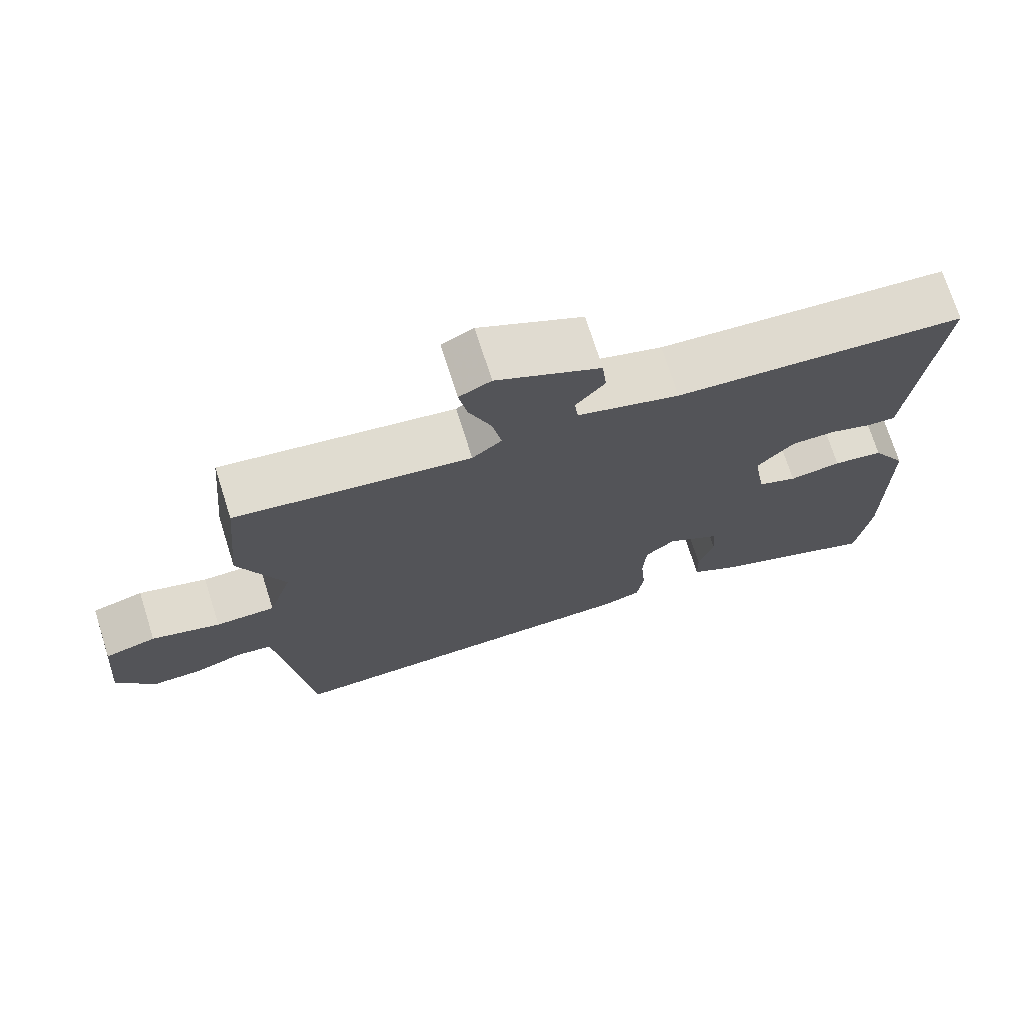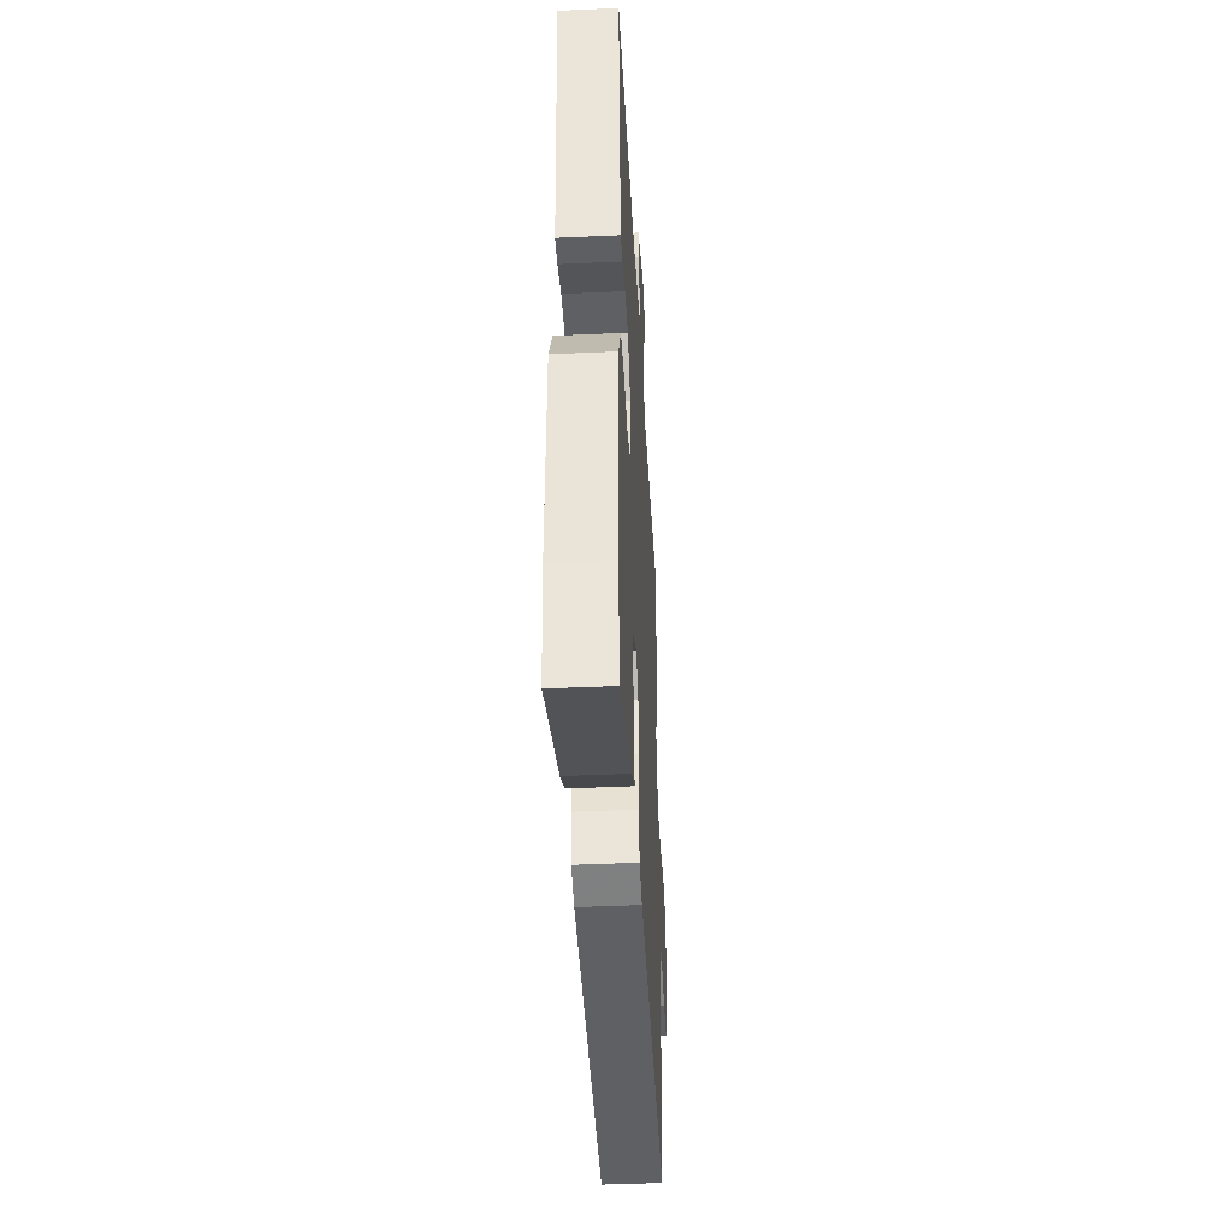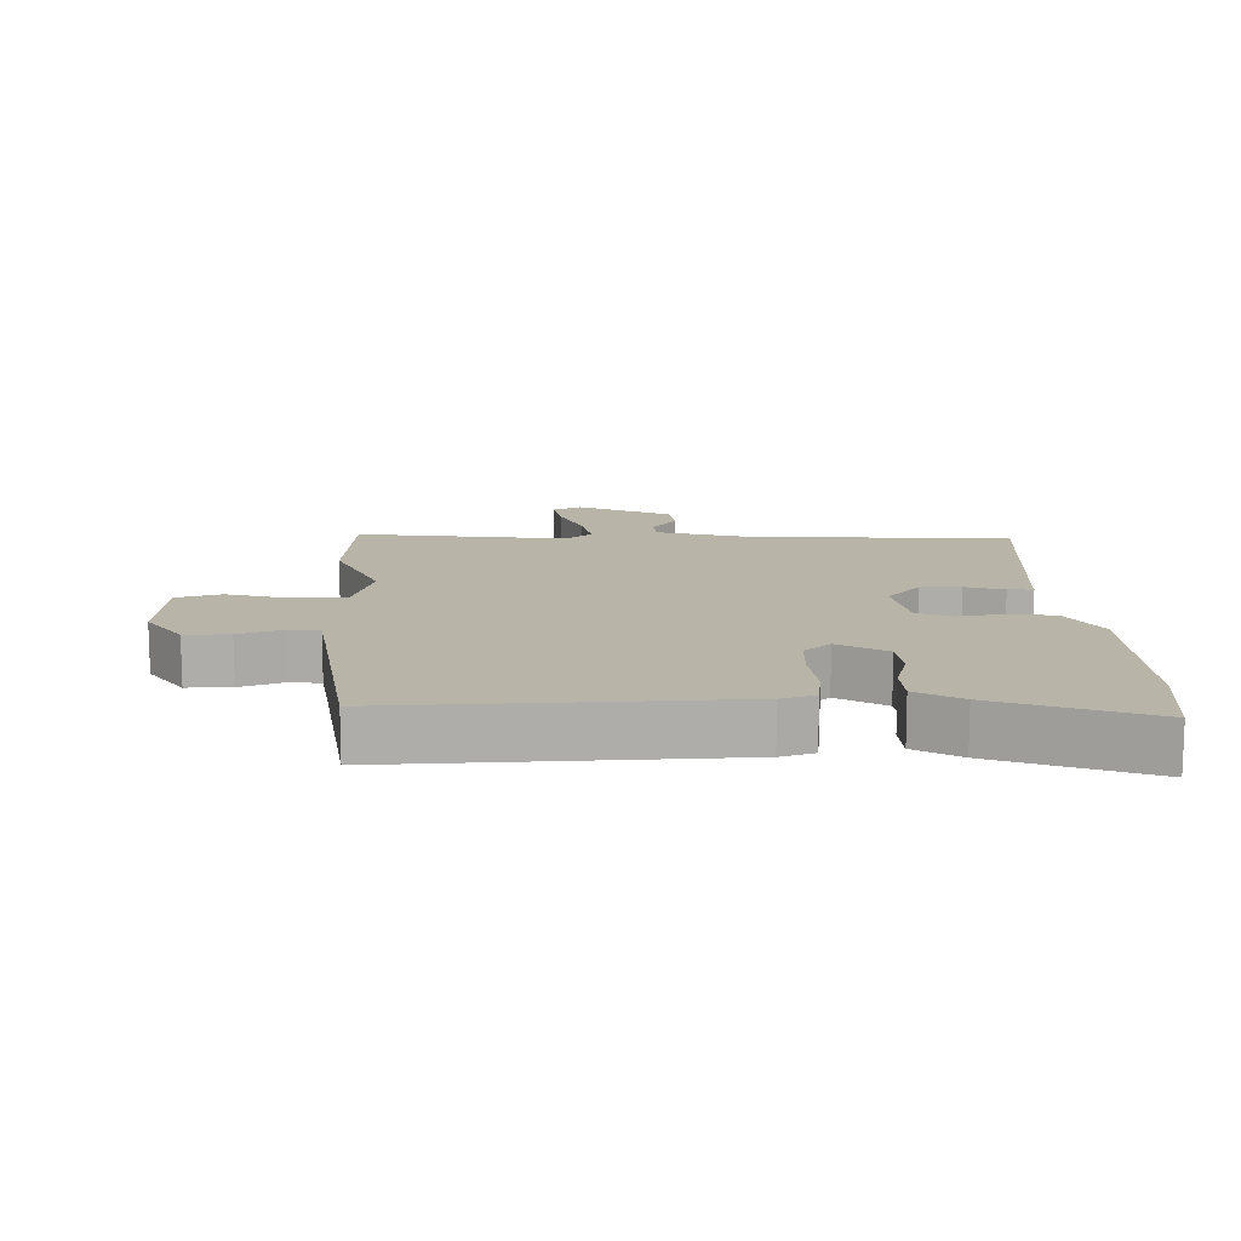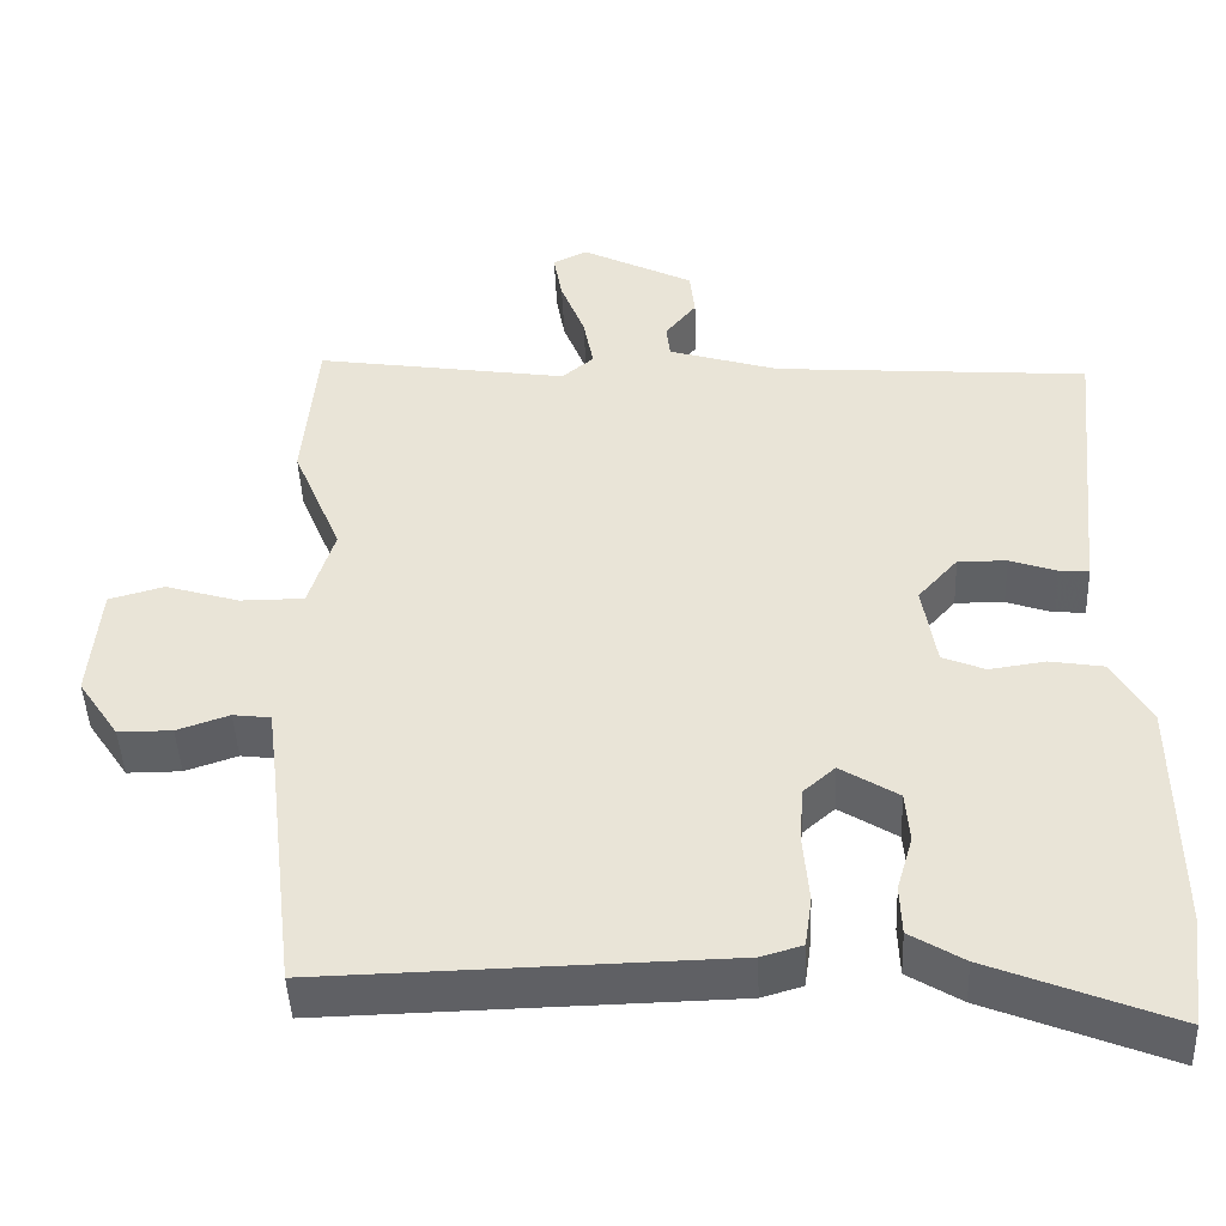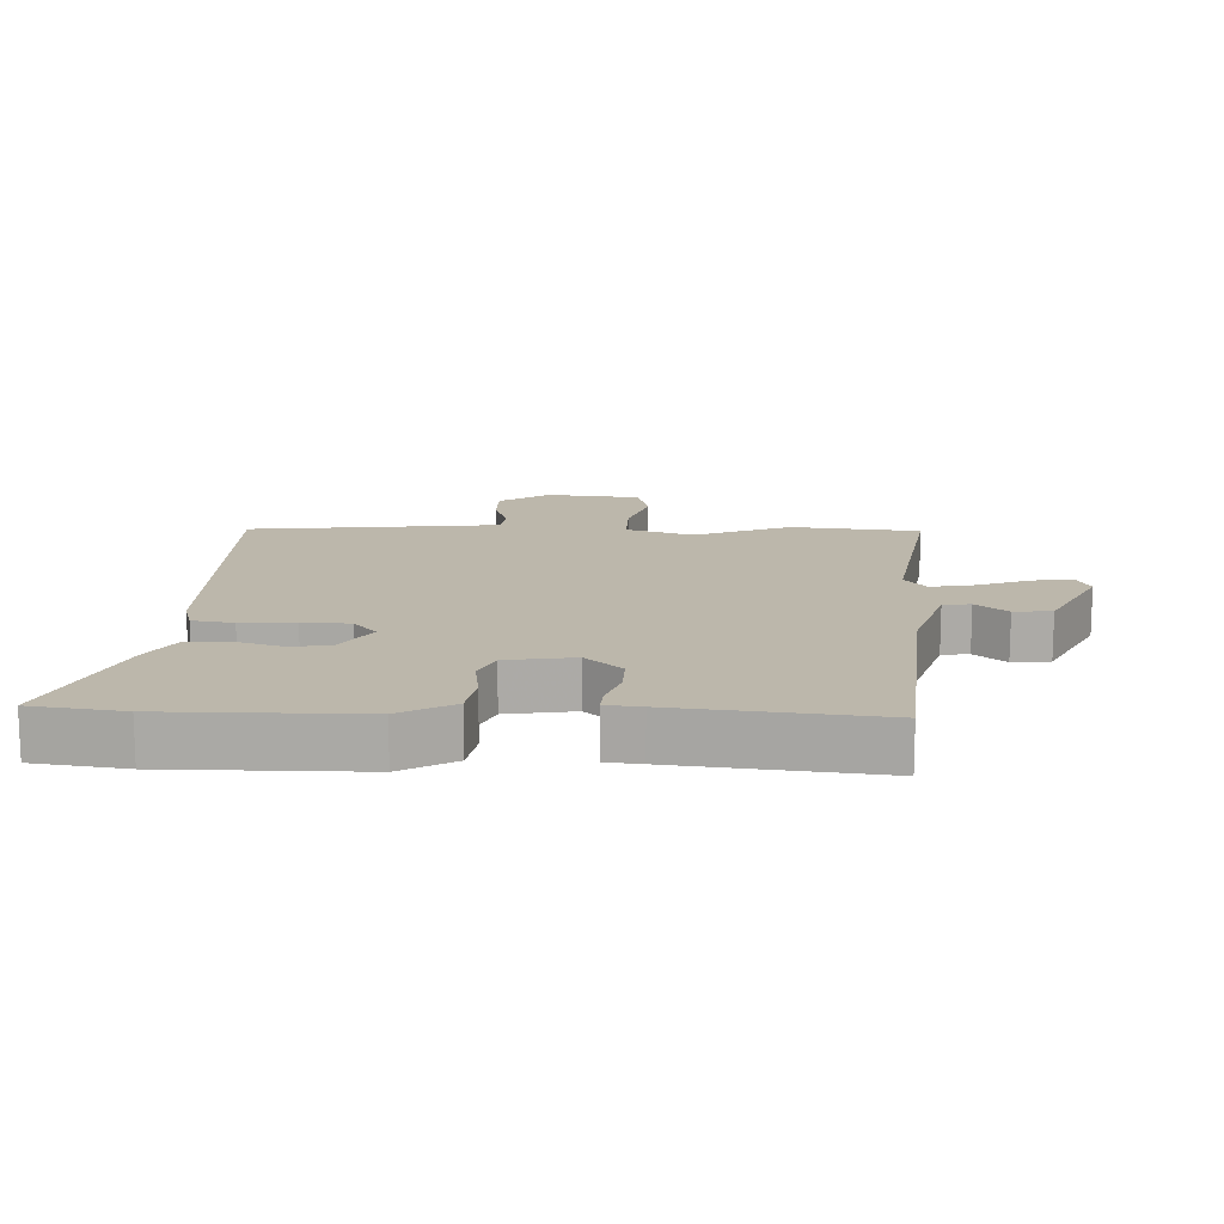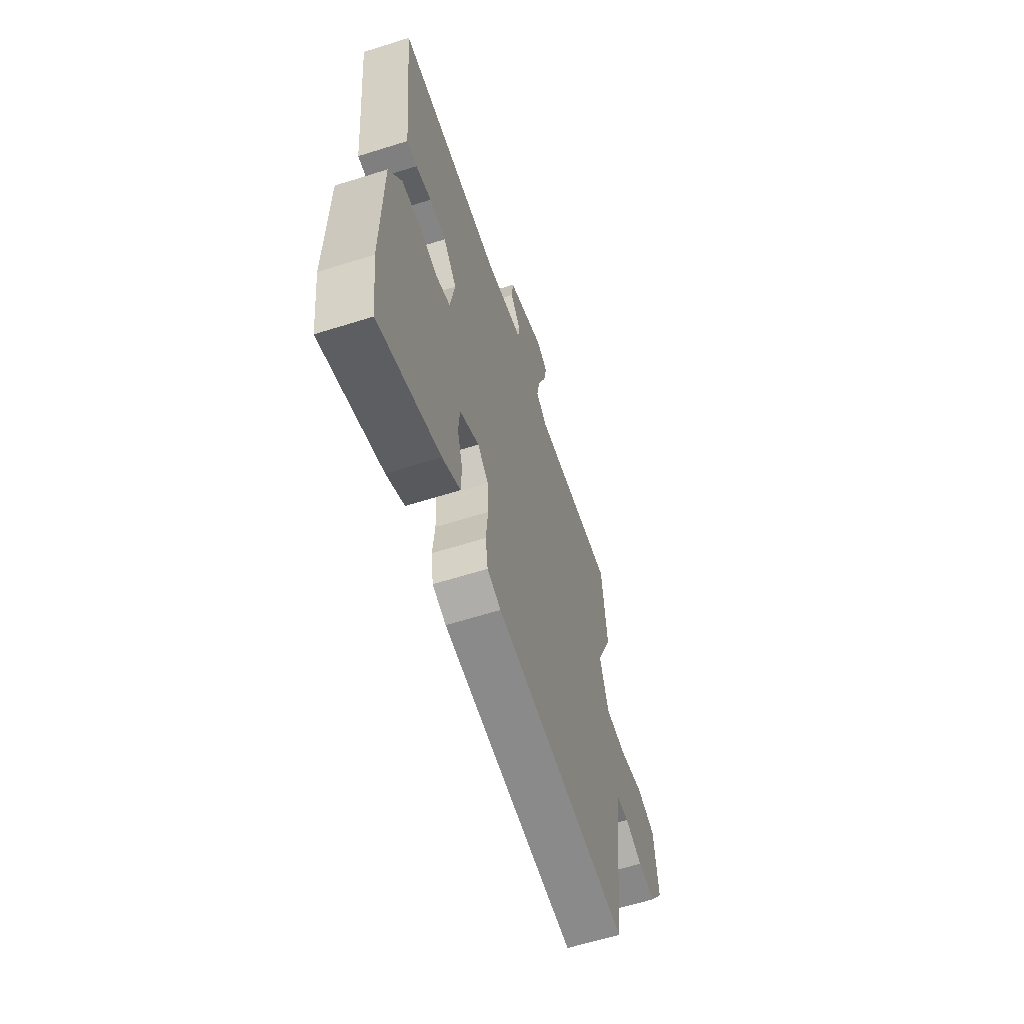
<metadata>
{"format":"obj","ext":"obj","renderer":"f3d","projection":"perspective","resolution":1024,"background":"white","views":[{"elev":72.8,"azim":162.4,"up":"+Z"},{"elev":-43.7,"azim":-87.0,"up":"+Z"},{"elev":13.0,"azim":177.4,"up":"+Y"},{"elev":-45.4,"azim":-177.6,"up":"+Z"},{"elev":14.4,"azim":-87.4,"up":"+Y"},{"elev":-62.5,"azim":-72.3,"up":"+Z"}]}
</metadata>
<code>
v 0.497 0.07 0.531
v 0.515 0.07 0.333
v 0.454 0.07 0.186
v 0.486 0.07 0.083
v 0.566 0.07 0.083
v 0.658 0.07 0.111
v 0.727 0.07 0.092
v 0.74 0.07 -0.053
v 0.689 0.07 -0.129
v 0.622 0.07 -0.129
v 0.557 0.07 -0.107
v 0.51 0.07 -0.113
v 0.499 0.07 -0.2
v 0.464 0.07 -0.495
v -0.039 0.07 -0.484
v -0.09 0.07 -0.469
v -0.099 0.07 -0.406
v -0.092 0.07 -0.324
v -0.096 0.07 -0.251
v -0.136 0.07 -0.216
v -0.208 0.07 -0.261
v -0.213 0.07 -0.325
v -0.193 0.07 -0.394
v -0.195 0.07 -0.456
v -0.262 0.07 -0.497
v -0.489 0.07 -0.588
v -0.507 0.07 -0.448
v -0.504 0.07 -0.152
v -0.457 0.07 -0.07
v -0.389 0.07 -0.059
v -0.319 0.07 -0.069
v -0.266 0.07 -0.047
v -0.249 0.07 0.057
v -0.299 0.07 0.113
v -0.36 0.07 0.112
v -0.418 0.07 0.092
v -0.456 0.07 0.09
v -0.461 0.07 0.144
v -0.492 0.07 0.454
v -0.098 0.07 0.484
v 0.04 0.07 0.526
v 0.045 0.07 0.568
v 0.006 0.07 0.616
v 0.012 0.07 0.674
v 0.152 0.07 0.744
v 0.195 0.07 0.723
v 0.184 0.07 0.661
v 0.154 0.07 0.584
v 0.141 0.07 0.516
v 0.181 0.07 0.483
v 0.497 0 0.531
v 0.515 0 0.333
v 0.454 0 0.186
v 0.486 0 0.083
v 0.566 0 0.083
v 0.658 0 0.111
v 0.727 0 0.092
v 0.74 0 -0.053
v 0.689 0 -0.129
v 0.622 0 -0.129
v 0.557 0 -0.107
v 0.51 0 -0.113
v 0.499 0 -0.2
v 0.464 0 -0.495
v -0.039 0 -0.484
v -0.09 0 -0.469
v -0.099 0 -0.406
v -0.092 0 -0.324
v -0.096 0 -0.251
v -0.136 0 -0.216
v -0.208 0 -0.261
v -0.213 0 -0.325
v -0.193 0 -0.394
v -0.195 0 -0.456
v -0.262 0 -0.497
v -0.489 0 -0.588
v -0.507 0 -0.448
v -0.504 0 -0.152
v -0.457 0 -0.07
v -0.389 0 -0.059
v -0.319 0 -0.069
v -0.266 0 -0.047
v -0.249 0 0.057
v -0.299 0 0.113
v -0.36 0 0.112
v -0.418 0 0.092
v -0.456 0 0.09
v -0.461 0 0.144
v -0.492 0 0.454
v -0.098 0 0.484
v 0.04 0 0.526
v 0.045 0 0.568
v 0.006 0 0.616
v 0.012 0 0.674
v 0.152 0 0.744
v 0.195 0 0.723
v 0.184 0 0.661
v 0.154 0 0.584
v 0.141 0 0.516
v 0.181 0 0.483
f 46 47 48
f 45 46 48
f 44 45 48
f 43 44 48
f 42 43 48
f 41 42 48 49
f 40 41 49 50
f 38 39 40 50
f 38 50 1
f 37 38 1
f 36 37 1
f 35 36 1
f 29 30 31
f 28 29 31
f 27 28 31
f 26 27 31
f 25 26 31
f 24 25 31
f 23 24 31
f 22 23 31
f 21 22 31 32
f 20 21 32 33
f 16 17 18
f 15 16 18
f 14 15 18
f 13 14 18
f 12 13 18 19
f 9 10 11
f 8 9 11
f 7 8 11
f 6 7 11
f 5 6 11
f 4 5 11 12
f 19 20 33
f 12 19 33
f 4 12 33
f 3 4 33
f 1 2 3
f 35 1 3
f 34 35 3
f 3 33 34
f 98 97 96
f 98 96 95
f 98 95 94
f 98 94 93
f 98 93 92
f 99 98 92 91
f 100 99 91 90
f 100 90 89 88
f 51 100 88
f 51 88 87
f 51 87 86
f 51 86 85
f 81 80 79
f 81 79 78
f 81 78 77
f 81 77 76
f 81 76 75
f 81 75 74
f 81 74 73
f 81 73 72
f 82 81 72 71
f 83 82 71 70
f 68 67 66
f 68 66 65
f 68 65 64
f 68 64 63
f 69 68 63 62
f 61 60 59
f 61 59 58
f 61 58 57
f 61 57 56
f 61 56 55
f 62 61 55 54
f 83 70 69
f 83 69 62
f 83 62 54
f 83 54 53
f 53 52 51
f 53 51 85
f 53 85 84
f 84 83 53
f 1 51 52 2
f 2 52 53 3
f 3 53 54 4
f 4 54 55 5
f 5 55 56 6
f 6 56 57 7
f 7 57 58 8
f 8 58 59 9
f 9 59 60 10
f 10 60 61 11
f 11 61 62 12
f 12 62 63 13
f 13 63 64 14
f 14 64 65 15
f 15 65 66 16
f 16 66 67 17
f 17 67 68 18
f 18 68 69 19
f 19 69 70 20
f 20 70 71 21
f 21 71 72 22
f 22 72 73 23
f 23 73 74 24
f 24 74 75 25
f 25 75 76 26
f 26 76 77 27
f 27 77 78 28
f 28 78 79 29
f 29 79 80 30
f 30 80 81 31
f 31 81 82 32
f 32 82 83 33
f 33 83 84 34
f 34 84 85 35
f 35 85 86 36
f 36 86 87 37
f 37 87 88 38
f 38 88 89 39
f 39 89 90 40
f 40 90 91 41
f 41 91 92 42
f 42 92 93 43
f 43 93 94 44
f 44 94 95 45
f 45 95 96 46
f 46 96 97 47
f 47 97 98 48
f 48 98 99 49
f 49 99 100 50
f 50 100 51 1

</code>
